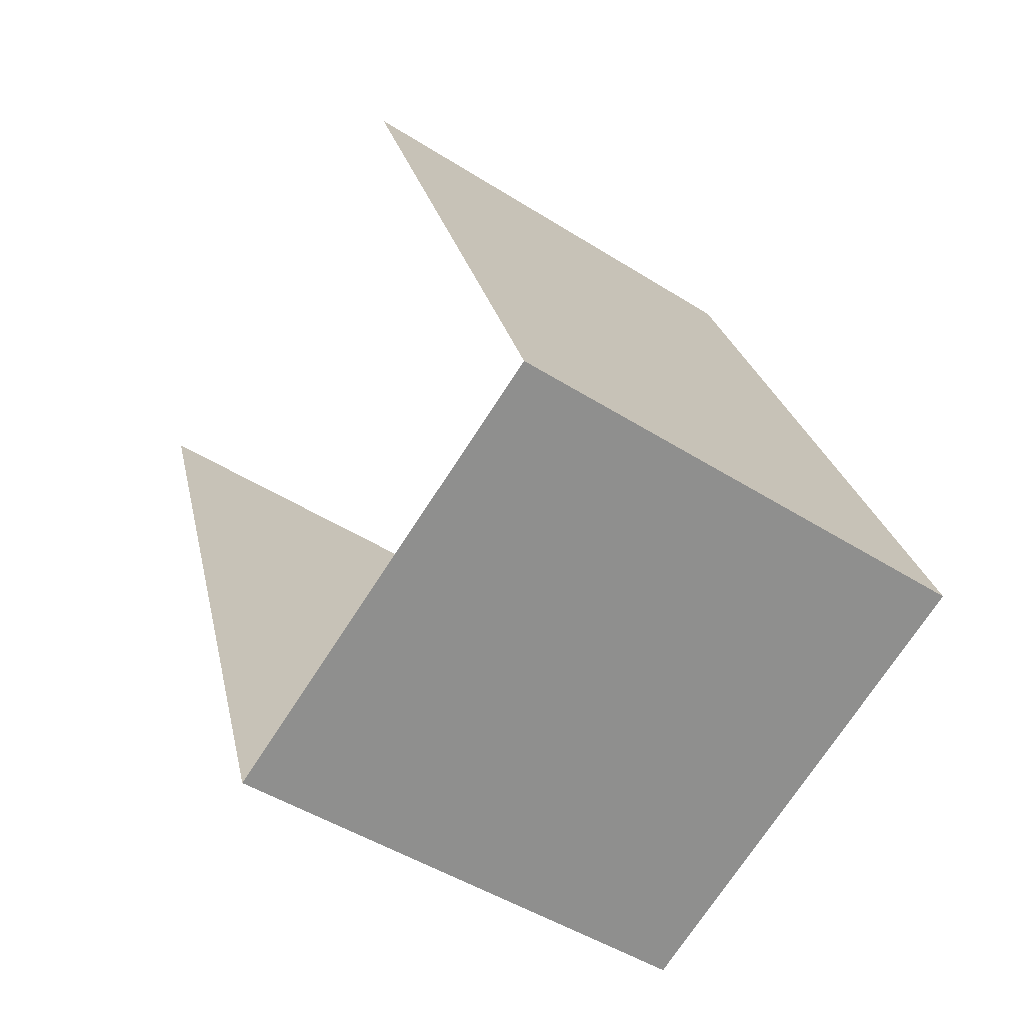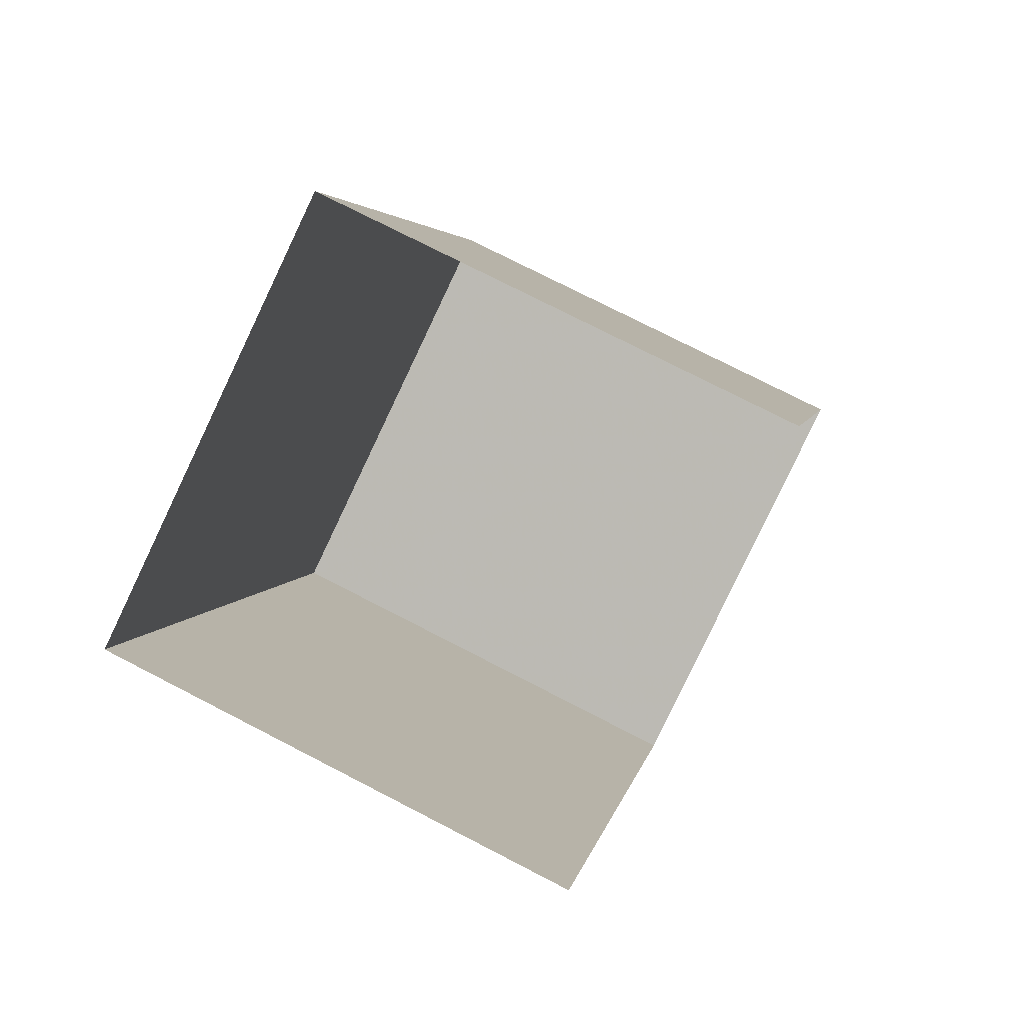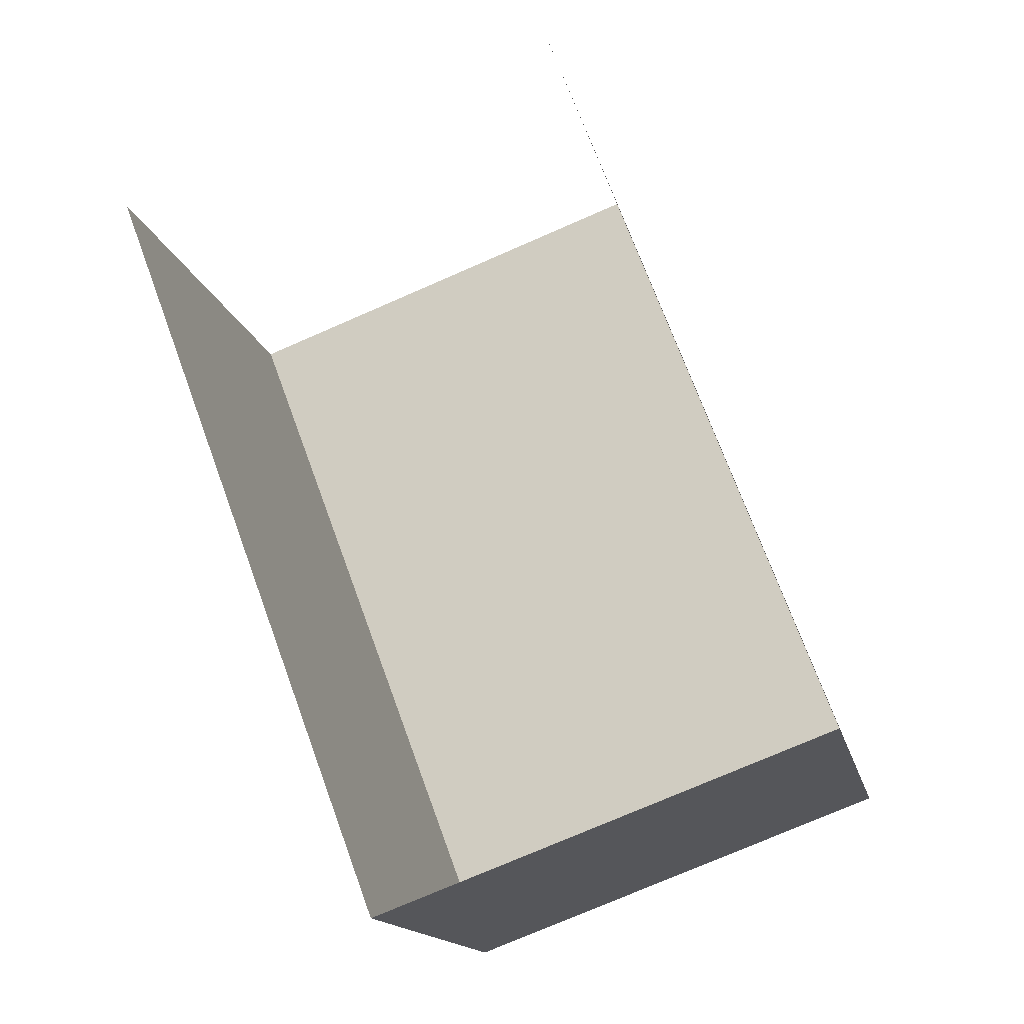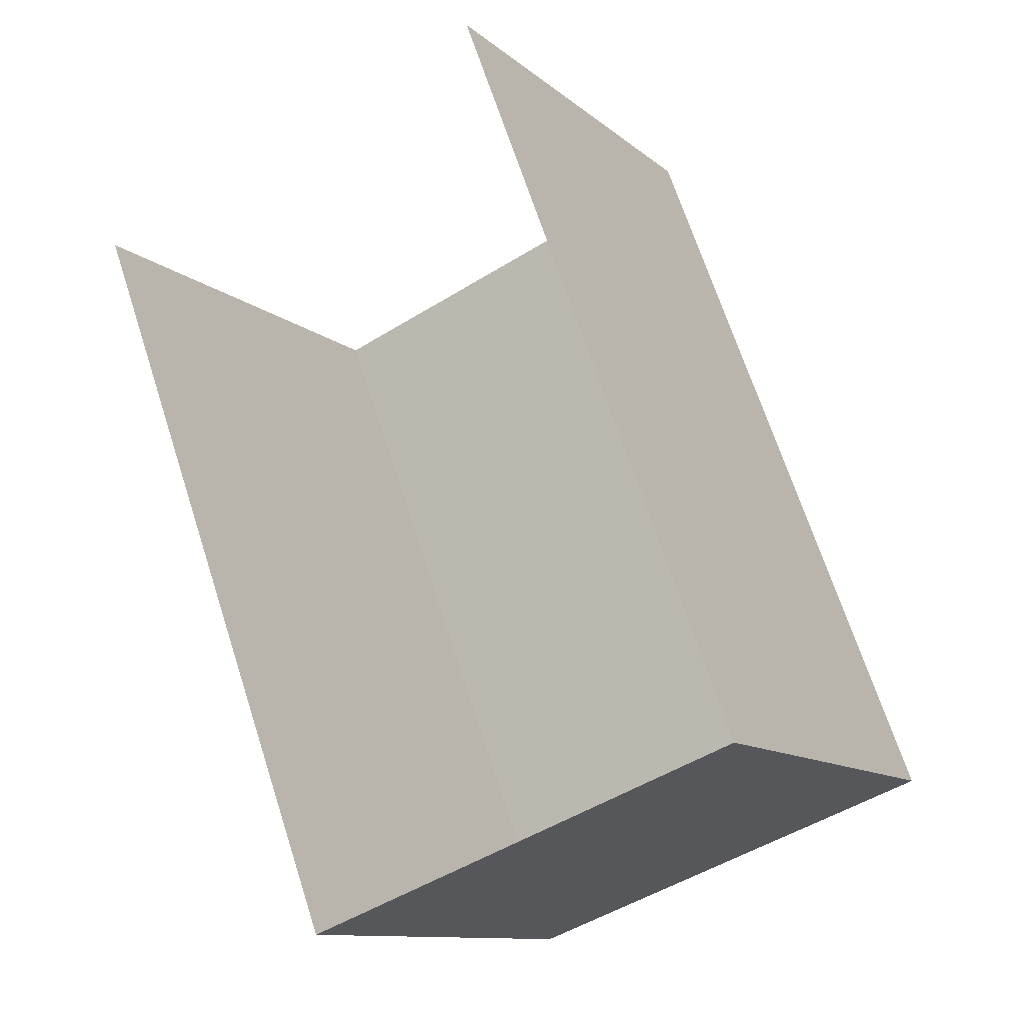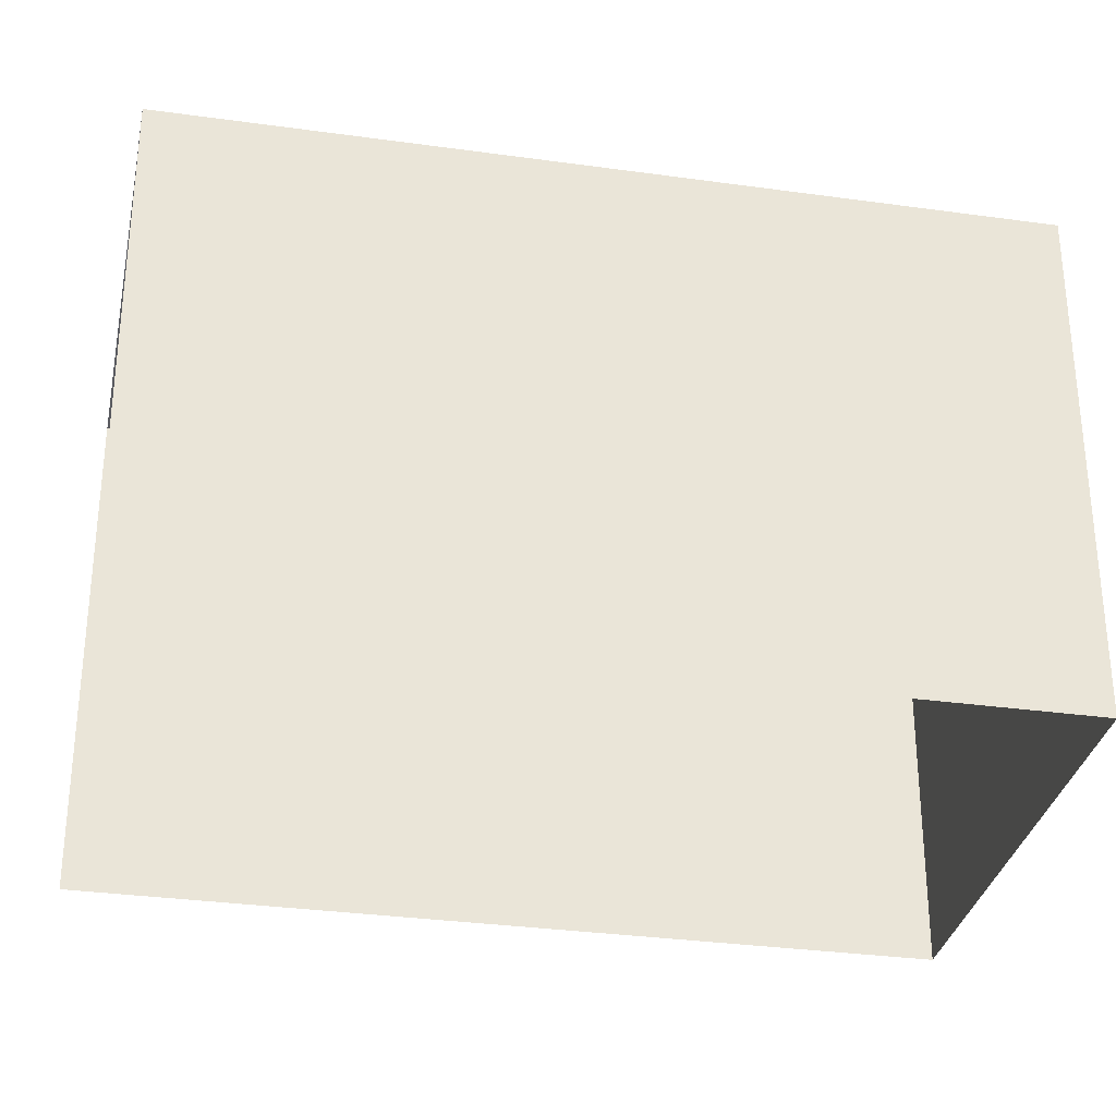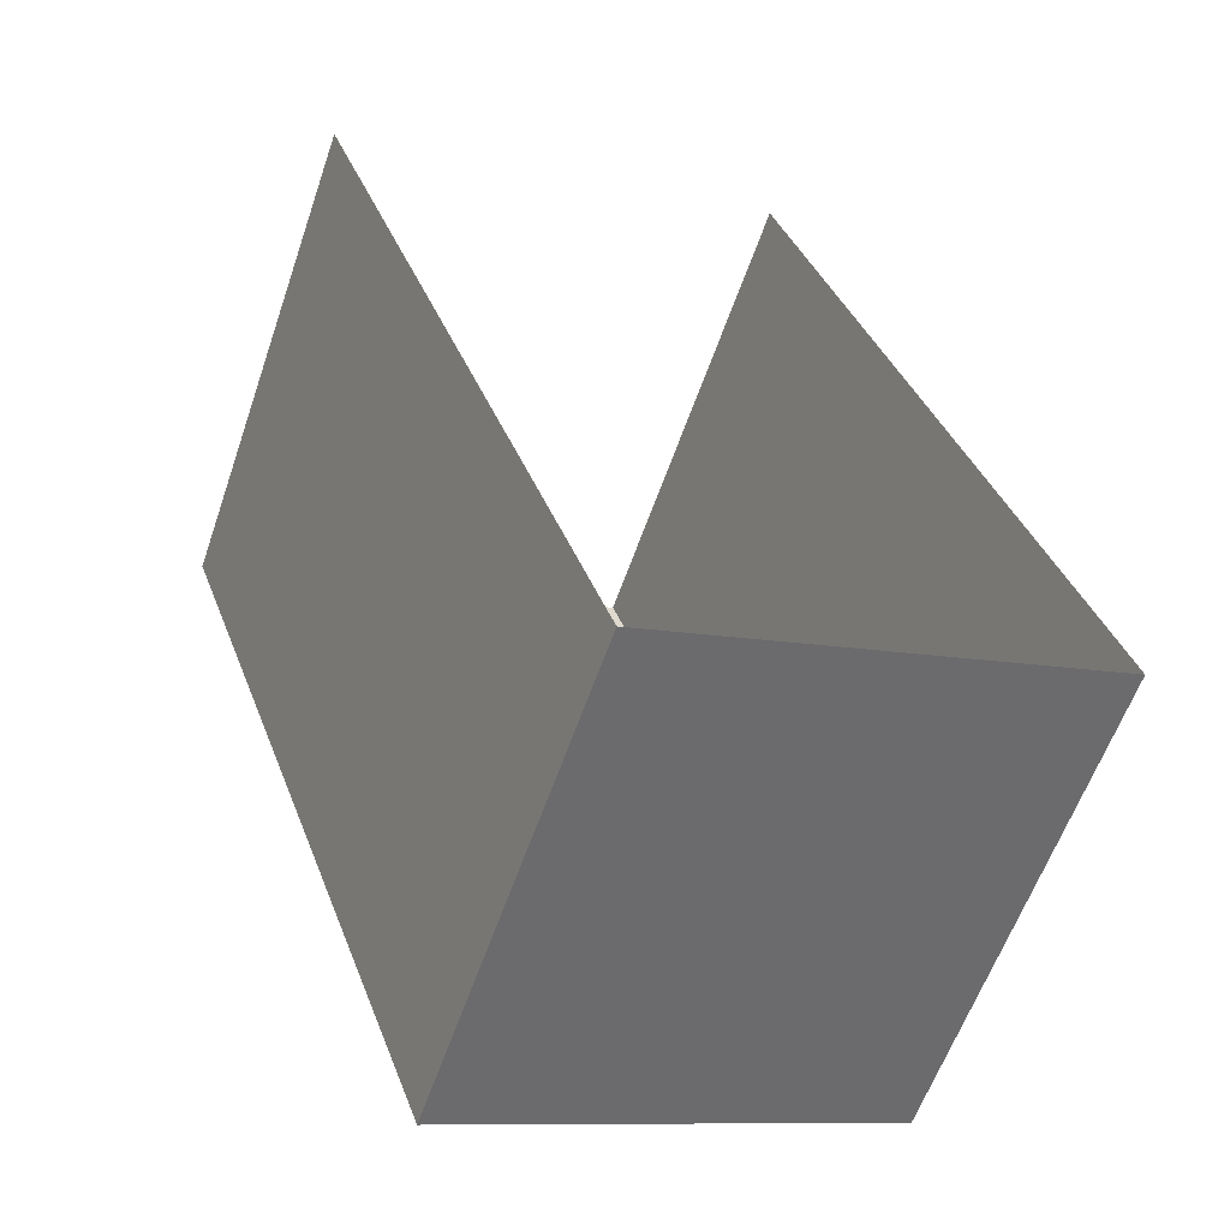
<metadata>
{"format":"obj","ext":"obj","renderer":"f3d","projection":"perspective","resolution":1024,"background":"white","views":[{"elev":-47.9,"azim":-125.4,"up":"+Y"},{"elev":75.3,"azim":117.3,"up":"+Y"},{"elev":-15.0,"azim":-168.1,"up":"+Y"},{"elev":-11.4,"azim":-151.4,"up":"+Y"},{"elev":-31.9,"azim":-121.6,"up":"+Z"},{"elev":-59.5,"azim":161.0,"up":"+Y"}]}
</metadata>
<code>
v -2.251e+05 -1.278e+05 13.51
v -2.251e+05 -1.278e+05 13.51
v -2.251e+05 -1.278e+05 13.51
v -2.251e+05 -1.278e+05 13.51
v -2.251e+05 -1.278e+05 19.58
v -2.251e+05 -1.278e+05 19.58
v -2.251e+05 -1.278e+05 19.58
v -2.251e+05 -1.278e+05 19.58
f 1 2 3
f 4 1 3
f 6 4 3
f 7 6 3
f 5 6 7
f 8 5 7
f 7 3 2
f 8 7 2
f 5 2 1
f 5 8 2
f 5 1 4
f 6 5 4

</code>
